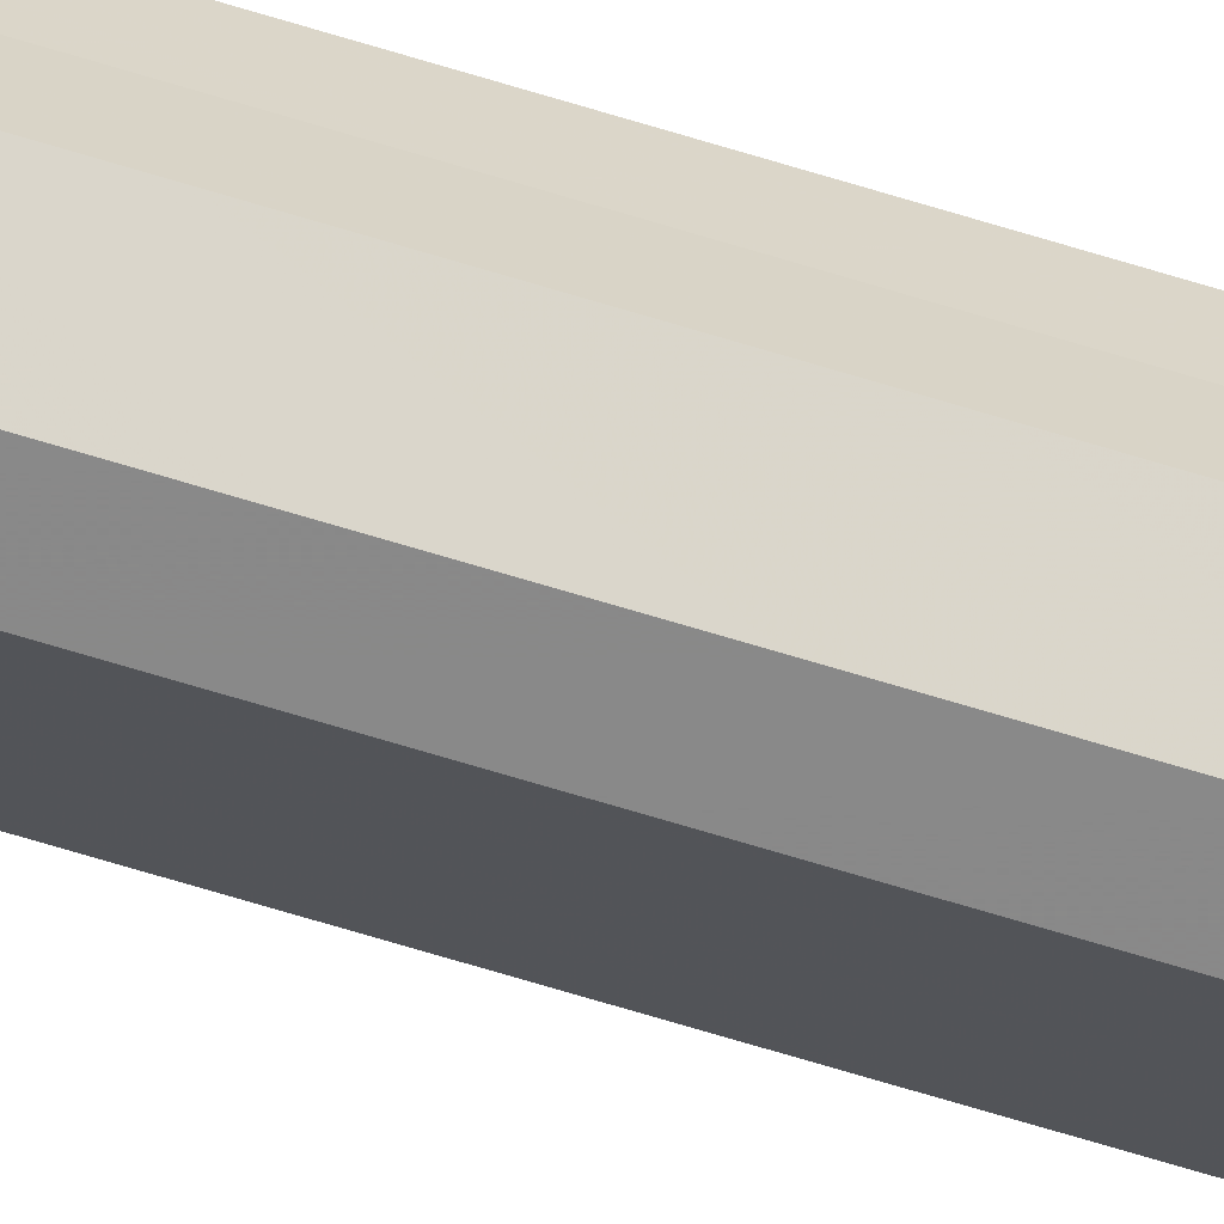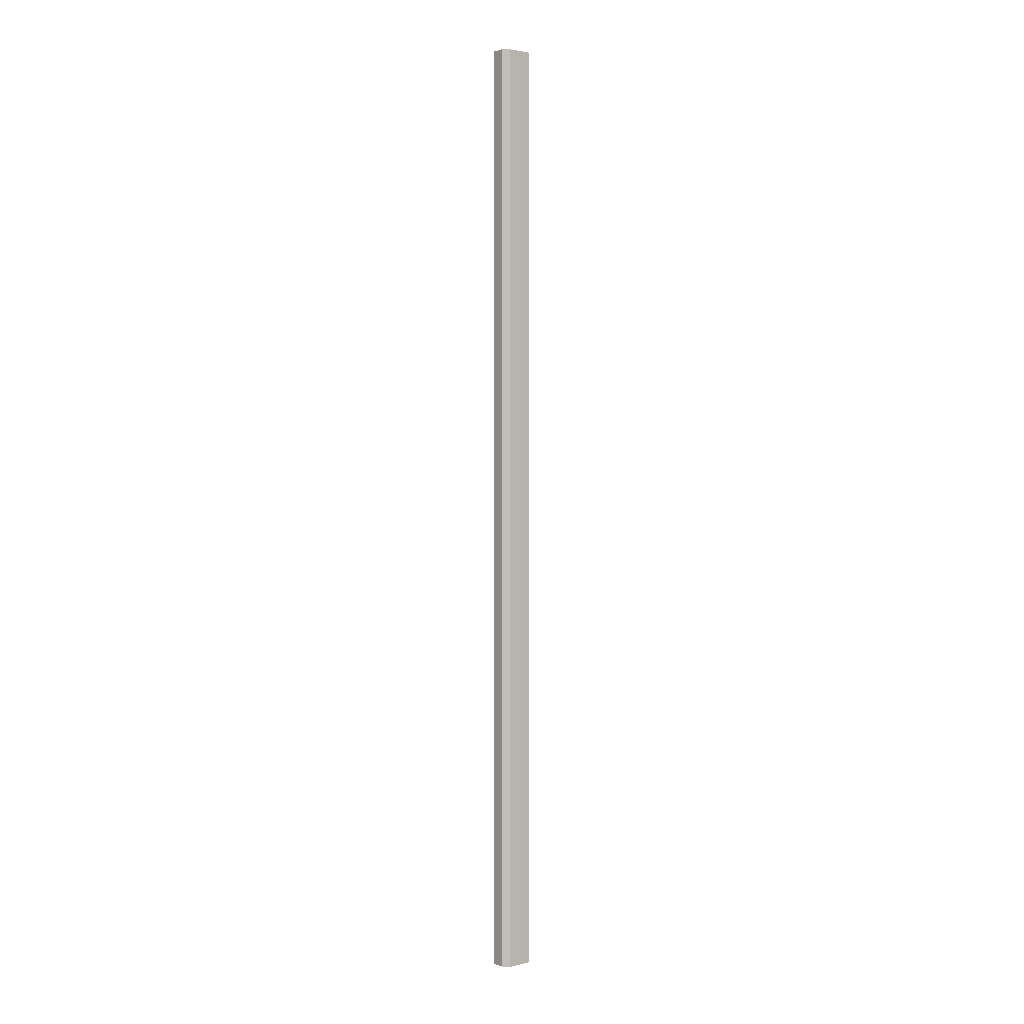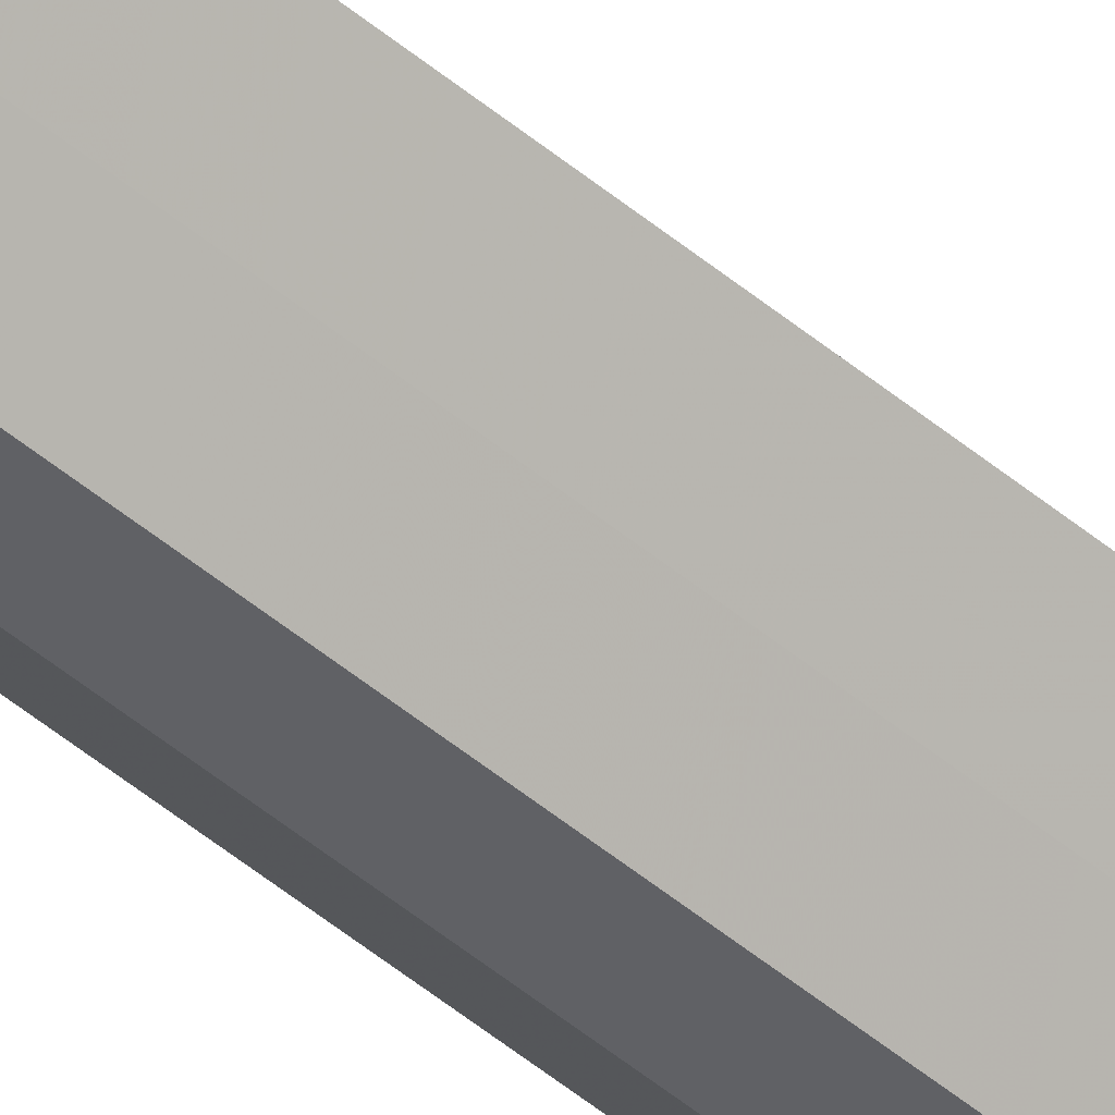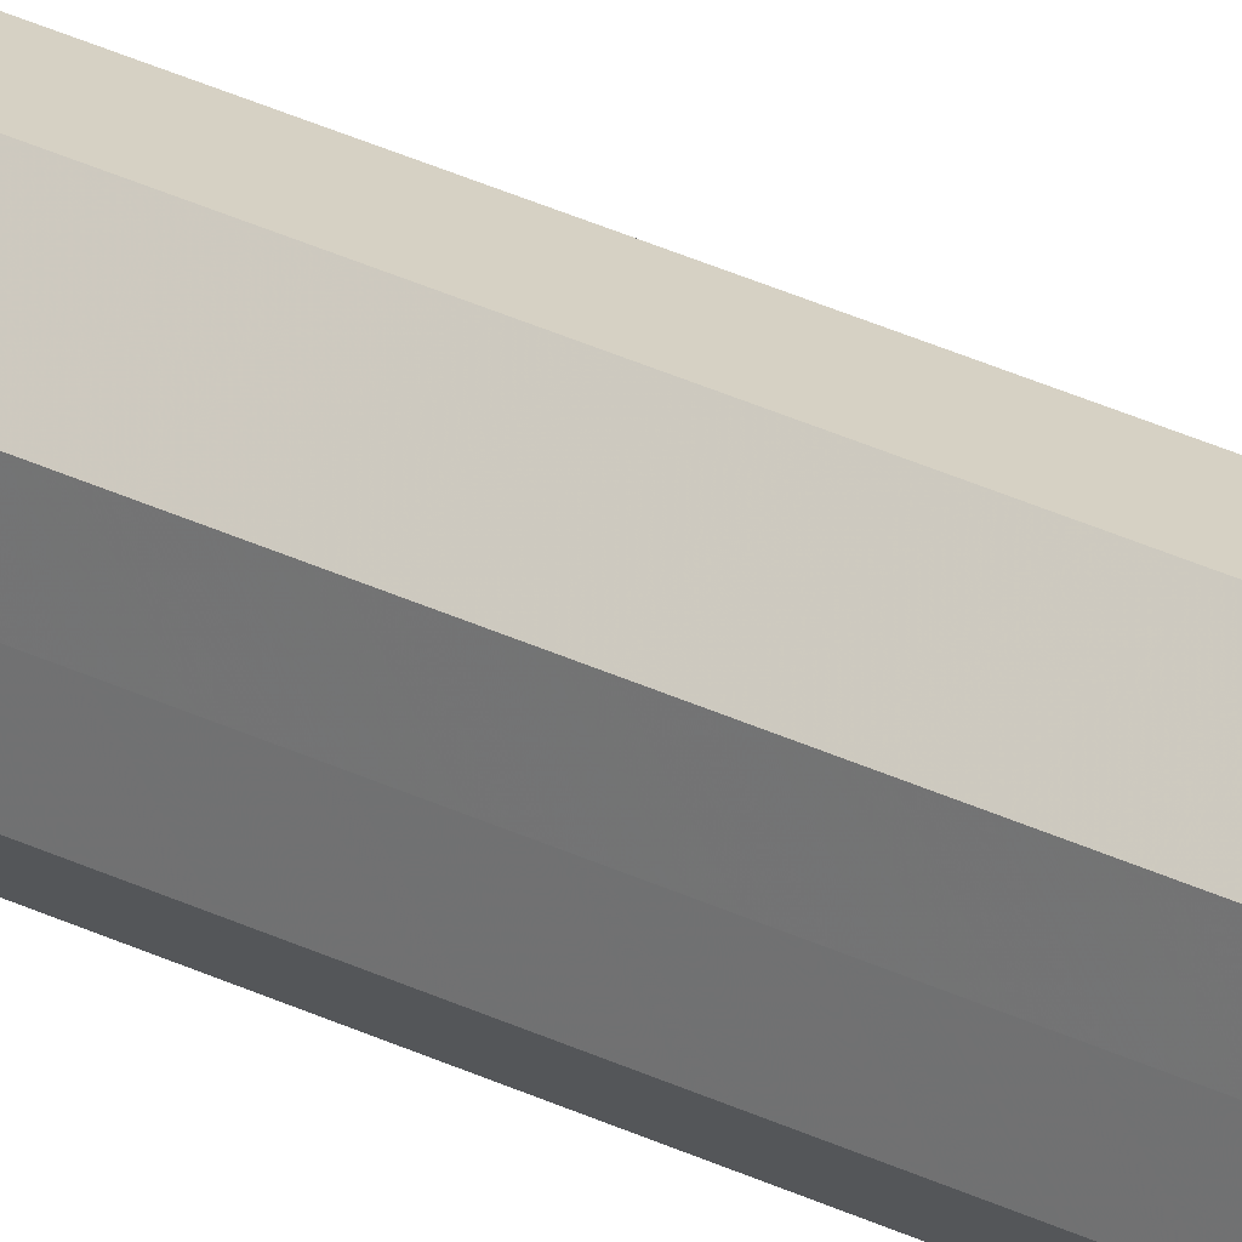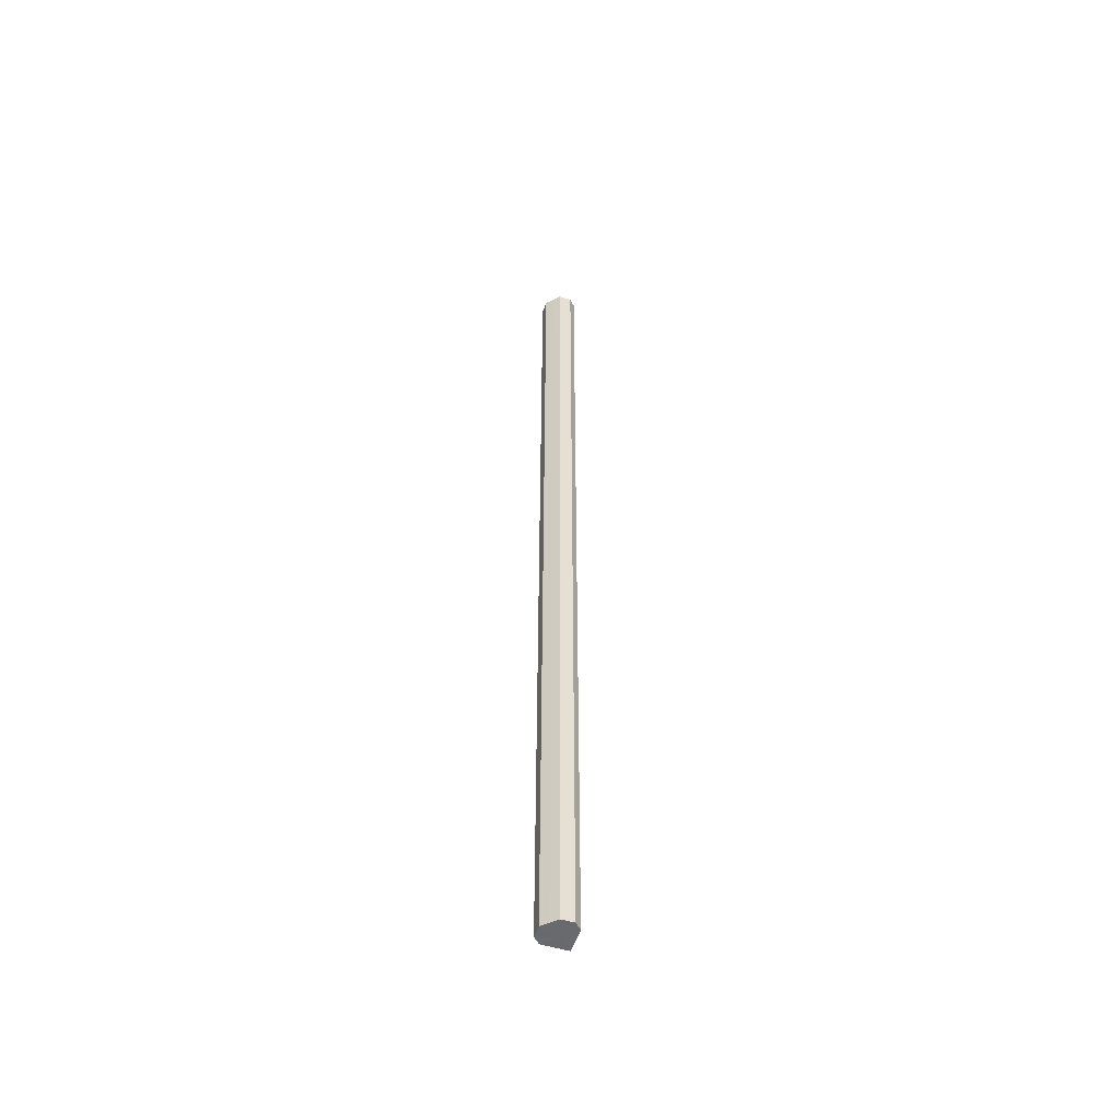
<metadata>
{"format":"obj","ext":"obj","renderer":"f3d","projection":"perspective","resolution":1024,"background":"white","views":[{"elev":-62.9,"azim":72.2,"up":"+Y"},{"elev":2.2,"azim":-174.0,"up":"+Z"},{"elev":-48.5,"azim":-133.2,"up":"+Y"},{"elev":26.5,"azim":129.2,"up":"+Y"},{"elev":-53.0,"azim":116.9,"up":"+Z"}]}
</metadata>
<code>
o 3246
v 2168 1885 24
v 2168 1885 24
v 2168 1885 25.07
v 2168 1885 24
v 2168 1885 25.07
v 2168 1885 24
v 2168 1885 25.07
v 2168 1885 24
v 2168 1885 25.07
v 2168 1885 24
v 2168 1885 25.07
v 2168 1885 24
v 2168 1885 25.07
v 2168 1885 24
v 2168 1885 25.07
v 2168 1885 24
v 2168 1885 25.07
v 2168 1885 24
v 2168 1885 25.07
v 2168 1885 24
v 2168 1885 25.07
v 2168 1885 24
v 2168 1885 25.07
v 2168 1885 24
v 2168 1885 25.07
v 2168 1885 24
v 2168 1885 25.07
v 2168 1885 24
v 2168 1885 25.07
v 2168 1885 24
v 2168 1885 25.07
v 2168 1885 24
v 2168 1885 25.07
v 2168 1885 24
v 2168 1885 25.07
v 2168 1885 24
v 2168 1885 25.07
v 2168 1885 24
v 2168 1885 25.07
v 2168 1885 24
v 2168 1885 25.07
v 2168 1885 24
v 2168 1885 24
v 2168 1885 24
v 2168 1885 24
v 2168 1885 24
v 2168 1885 24
v 2168 1885 24
v 2168 1885 24
v 2168 1885 24
v 2168 1885 24
v 2168 1885 25.07
v 2168 1885 25.07
v 2168 1885 25.07
v 2168 1885 25.07
v 2168 1885 25.07
v 2168 1885 25.07
v 2168 1885 25.07
v 2168 1885 25.07
v 2168 1885 25.07
v 2168 1885 25.07
v 2168 1885 25.07
f 1 2 3
f 2 4 5
f 6 1 7
f 4 8 9
f 10 6 11
f 8 12 13
f 12 14 15
f 16 10 17
f 18 16 19
f 20 18 21
f 21 22 23
f 23 24 25
f 25 26 27
f 27 28 29
f 29 30 31
f 31 32 33
f 33 34 35
f 35 36 37
f 37 38 39
f 39 40 41
f 42 40 43
f 42 44 40
f 42 43 45
f 42 46 44
f 42 45 47
f 42 48 46
f 42 47 49
f 42 50 48
f 42 49 51
f 42 51 50
f 52 53 54
f 52 55 53
f 52 54 56
f 52 57 55
f 52 56 58
f 52 59 57
f 52 58 60
f 52 61 59
f 52 60 62
f 52 62 61

</code>
